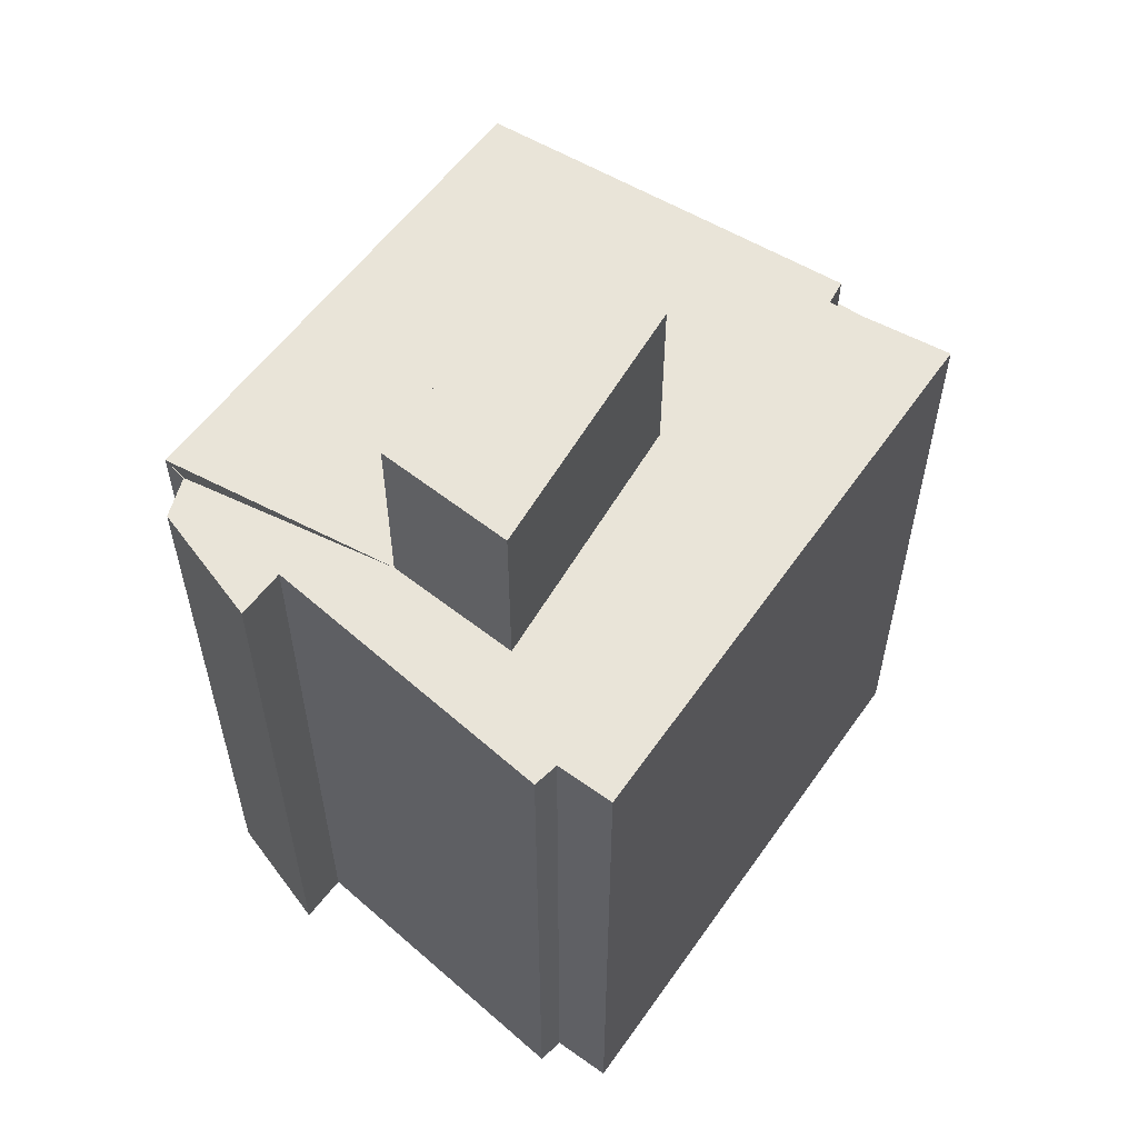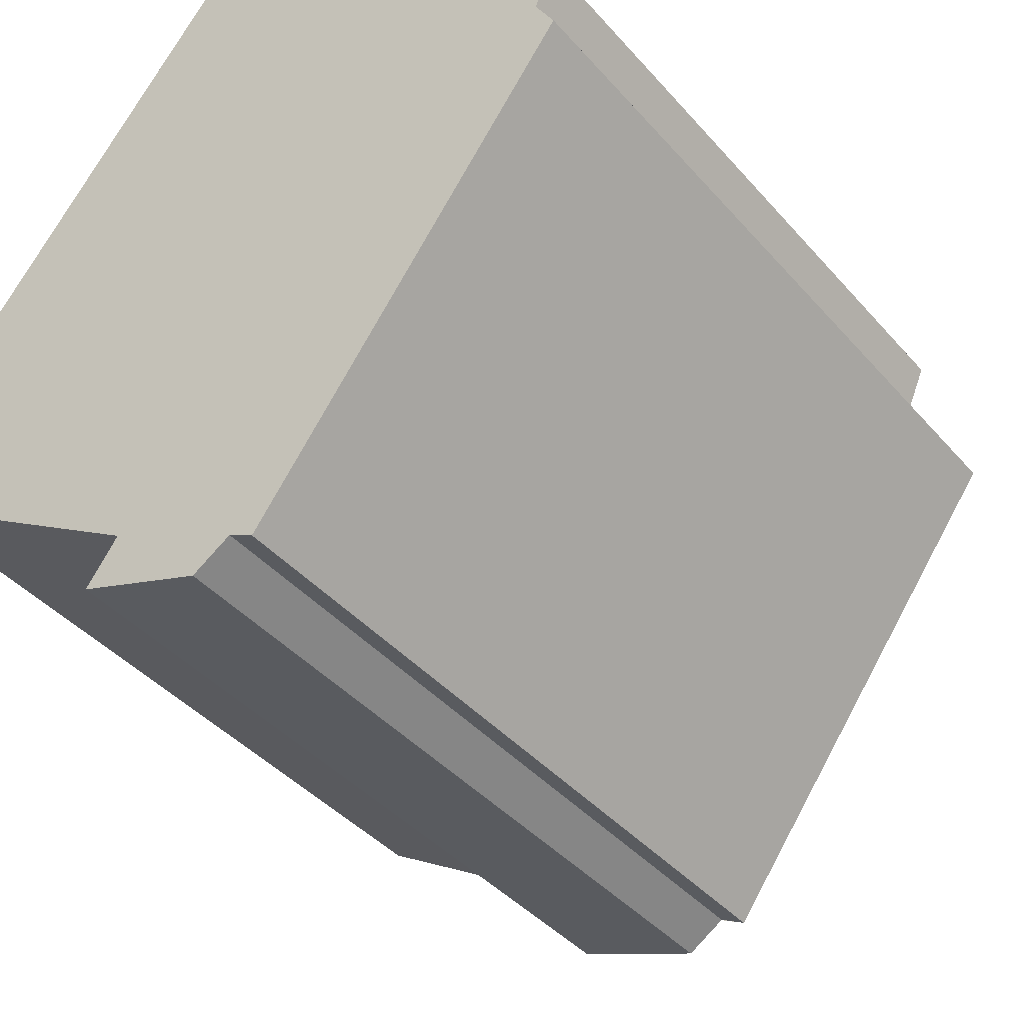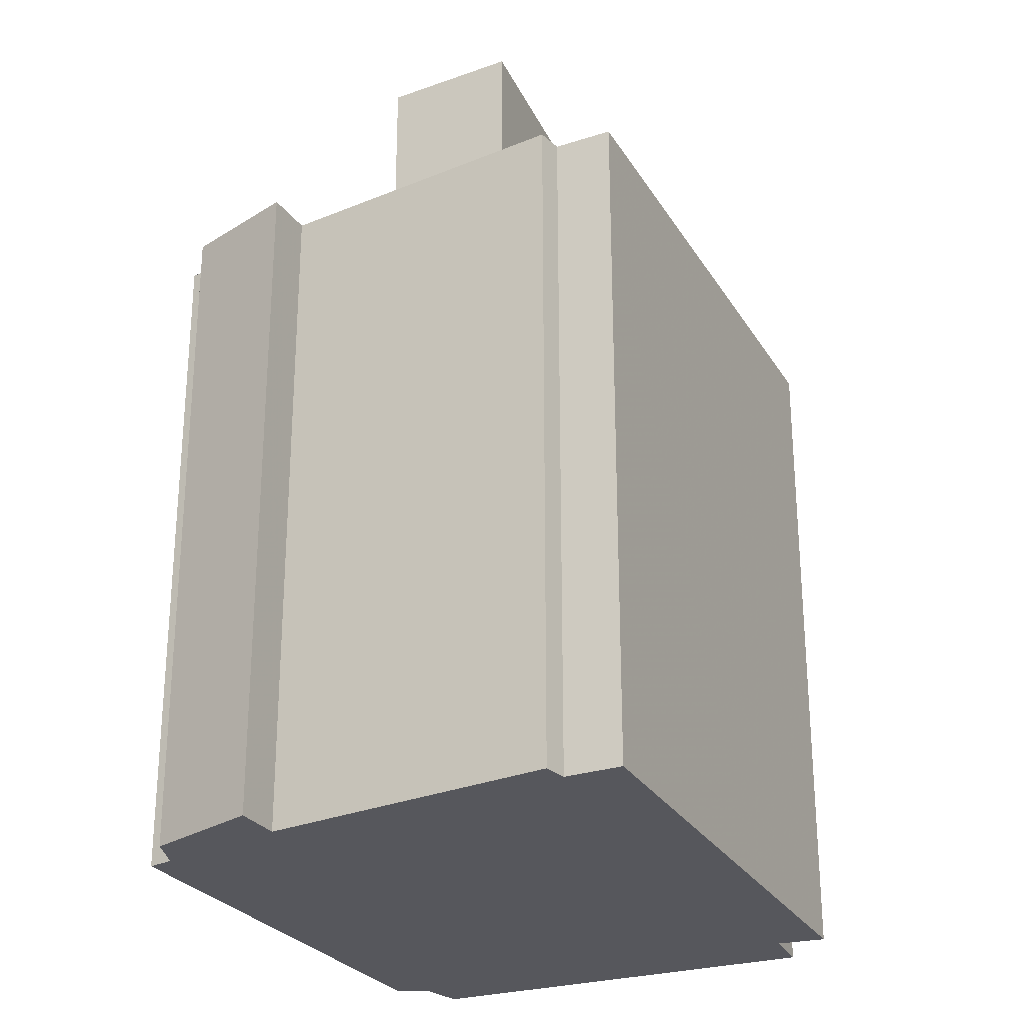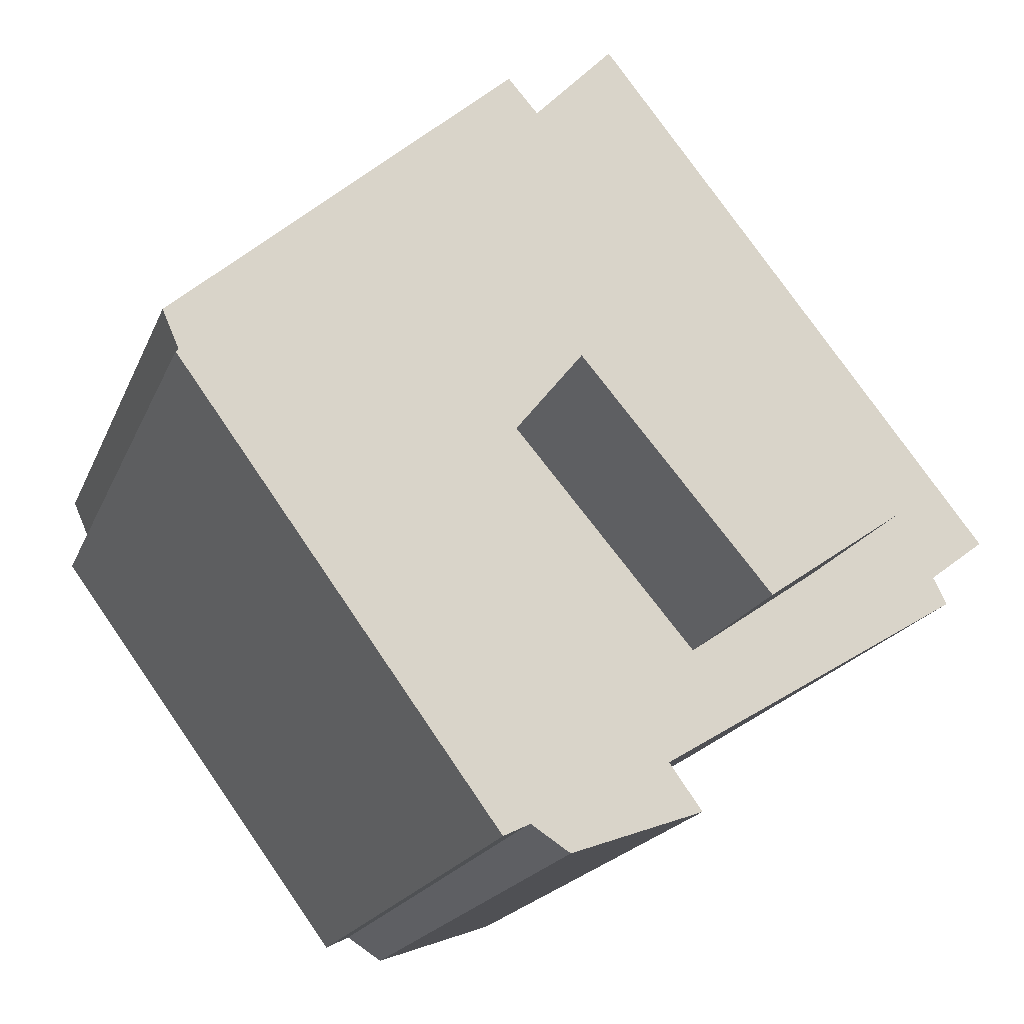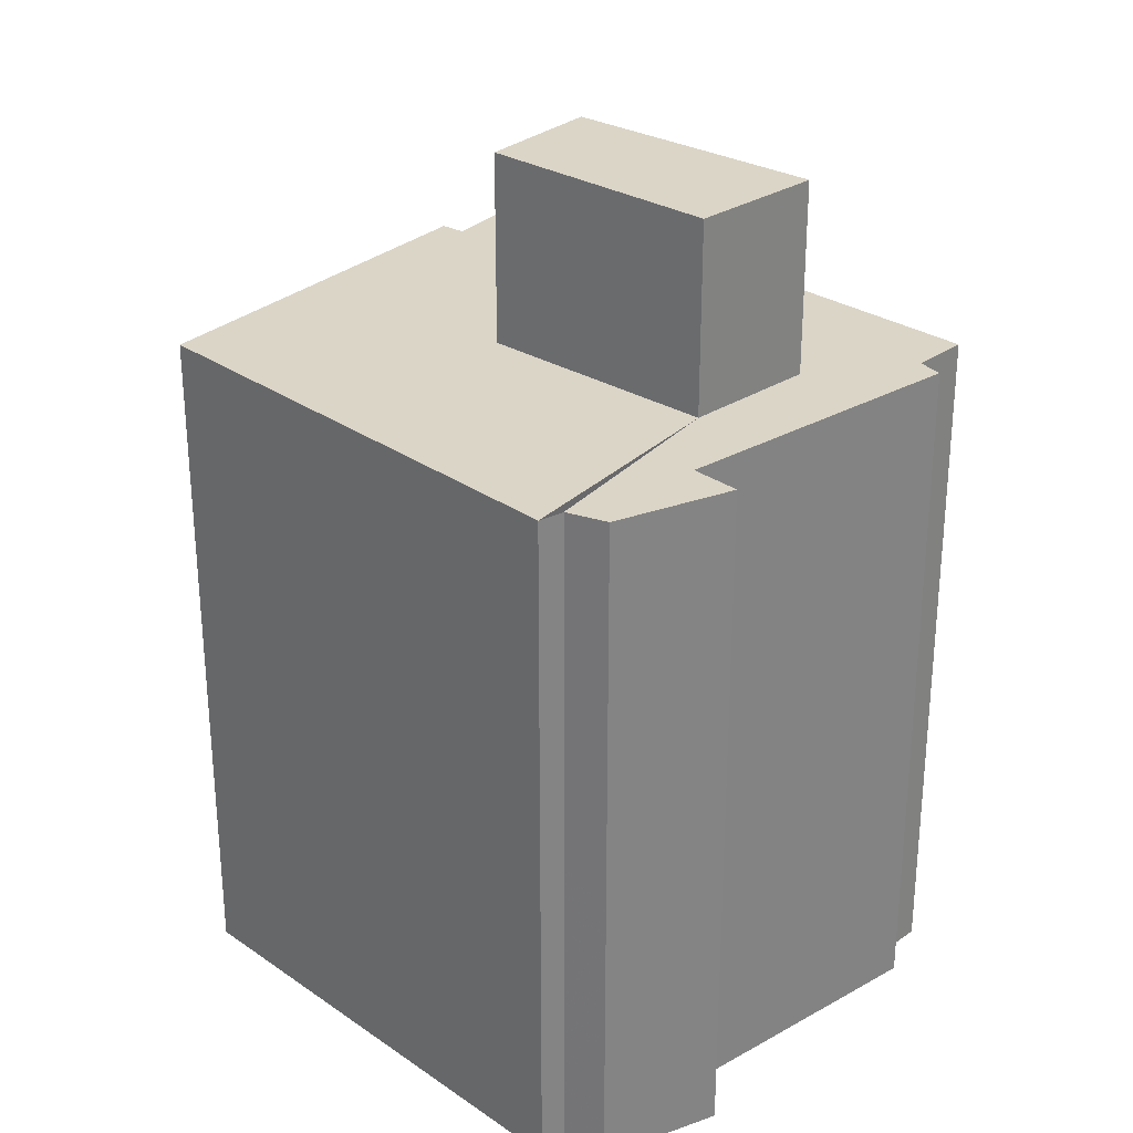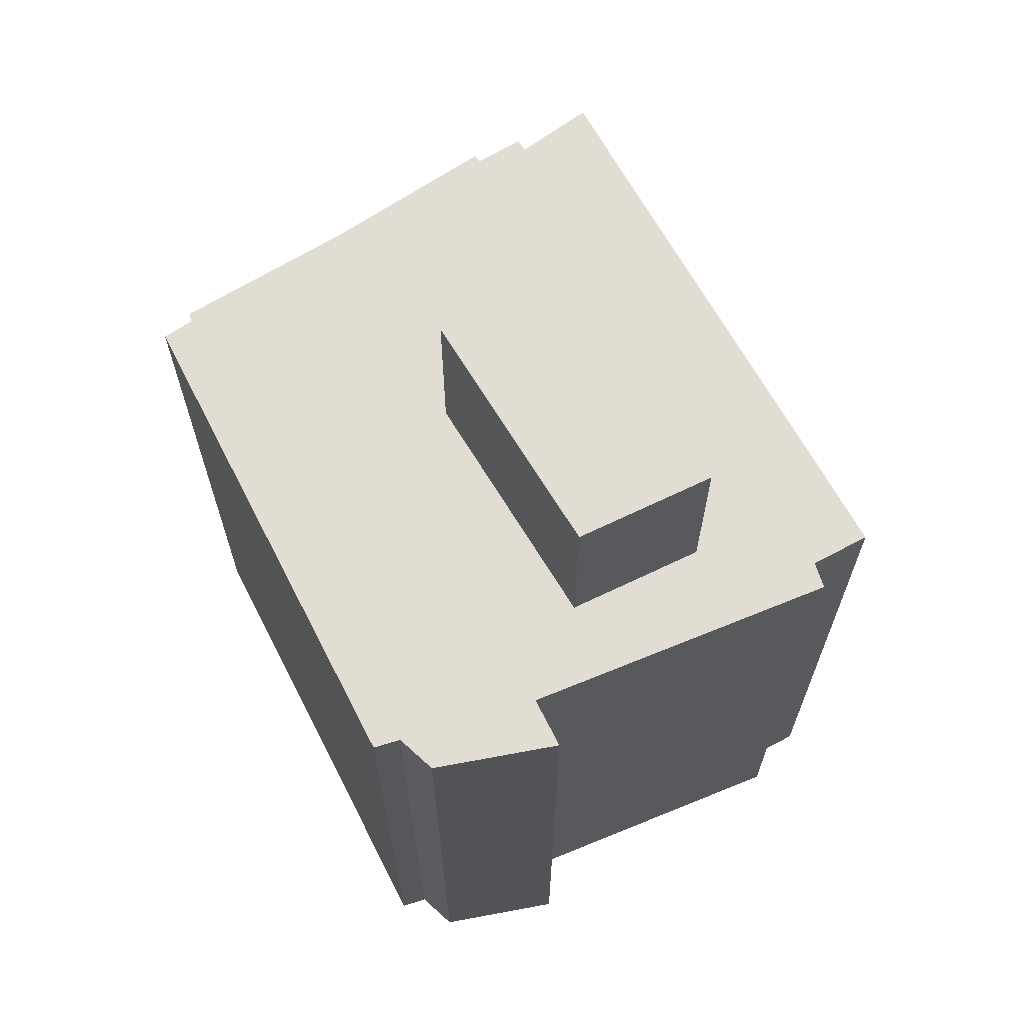
<metadata>
{"format":"obj","ext":"obj","renderer":"f3d","projection":"perspective","resolution":1024,"background":"white","views":[{"elev":60.3,"azim":-107.0,"up":"+Y"},{"elev":-39.8,"azim":36.2,"up":"+Z"},{"elev":-27.6,"azim":-116.7,"up":"+Y"},{"elev":-16.8,"azim":164.2,"up":"+Z"},{"elev":29.5,"azim":171.3,"up":"+Y"},{"elev":68.2,"azim":-171.3,"up":"+Y"}]}
</metadata>
<code>
v -0.3819 0 -3.914
v 5.174 0 0.8599
v 0.7137 0 4.381
v -3.747 0 -1.488
v -3.903 0 -1.801
v -4.373 0 -1.018
v 5.409 0 1.408
v 1.261 0 -4.696
v 0.2442 0 4.851
v 5.409 0 0.4687
v -0.7731 0 -4.461
v 1.183 0 4.929
v 1.574 0 -4.853
v 0.792 0 -5.009
v 0.7137 8.132 4.381
v 5.409 8.132 1.408
v 1.183 8.132 4.929
v 5.174 8.132 0.8599
v -0.3819 9.294 -3.914
v -3.903 9.294 -1.801
v -0.7731 9.294 -4.461
v 1.574 9.294 -4.853
v 1.261 9.294 -4.696
v -4.373 9.294 -1.018
v 0.2442 9.294 4.851
v 5.409 9.294 0.4687
v -3.747 9.294 -1.488
v 0.792 9.294 -5.009
v 1.418 8.132 3.677
v 1.653 8.132 3.912
v 1.418 9.294 3.677
v 1.653 9.294 3.912
v 1.418 9.294 -0.07911
v 0.1659 9.294 1.016
v -2.182 9.294 -1.566
v -0.6949 9.294 -2.583
v 1.418 11.85 -0.07911
v -0.6949 11.85 -2.583
v -2.182 11.85 -1.566
v 0.1659 11.85 1.016
f 1 2 3
f 3 4 1
f 4 1 5
f 3 4 6
f 2 3 7
f 1 2 8
f 3 9 6
f 2 8 10
f 1 11 8
f 3 7 12
f 10 13 8
f 11 8 14
f 3 9 15
f 2 7 16
f 3 12 17
f 2 10 18
f 7 12 17
f 1 5 19
f 4 5 20
f 1 11 21
f 10 13 22
f 8 14 23
f 11 14 21
f 8 13 22
f 4 6 24
f 9 6 24
f 3 15 17
f 2 18 16
f 7 16 17
f 9 15 25
f 10 18 26
f 1 19 21
f 4 27 20
f 5 19 20
f 4 27 24
f 10 26 22
f 8 23 22
f 14 23 28
f 14 21 28
f 9 25 24
f 29 30 15
f 30 15 17
f 30 18 16
f 30 16 17
f 29 15 31
f 29 30 32
f 30 18 32
f 29 31 32
f 15 31 25
f 18 32 26
f 33 34 31
f 34 35 27
f 36 35 19
f 33 36 22
f 34 31 25
f 33 31 26
f 35 19 20
f 34 27 24
f 35 27 20
f 33 26 22
f 36 19 28
f 31 32 26
f 36 23 28
f 19 21 28
f 34 25 24
f 19 23 22
f 33 34 37
f 33 36 38
f 34 35 39
f 36 35 39
f 34 37 40
f 33 37 38
f 34 40 39
f 36 38 39
f 37 40 39
f 37 38 39
f 3 2 1
f 1 4 3
f 5 1 4
f 6 4 3
f 7 3 2
f 8 2 1
f 6 9 3
f 10 8 2
f 8 11 1
f 12 7 3
f 8 13 10
f 14 8 11
f 15 9 3
f 16 7 2
f 17 12 3
f 18 10 2
f 17 12 7
f 19 5 1
f 20 5 4
f 21 11 1
f 22 13 10
f 23 14 8
f 21 14 11
f 22 13 8
f 24 6 4
f 24 6 9
f 17 15 3
f 16 18 2
f 17 16 7
f 25 15 9
f 26 18 10
f 21 19 1
f 20 27 4
f 20 19 5
f 24 27 4
f 22 26 10
f 22 23 8
f 28 23 14
f 28 21 14
f 24 25 9
f 15 30 29
f 17 15 30
f 16 18 30
f 17 16 30
f 31 15 29
f 32 30 29
f 32 18 30
f 32 31 29
f 25 31 15
f 26 32 18
f 31 34 33
f 27 35 34
f 19 35 36
f 22 36 33
f 25 31 34
f 26 31 33
f 20 19 35
f 24 27 34
f 20 27 35
f 22 26 33
f 28 19 36
f 26 32 31
f 28 23 36
f 28 21 19
f 24 25 34
f 22 23 19
f 37 34 33
f 38 36 33
f 39 35 34
f 39 35 36
f 40 37 34
f 38 37 33
f 39 40 34
f 39 38 36
f 39 40 37
f 39 38 37

</code>
